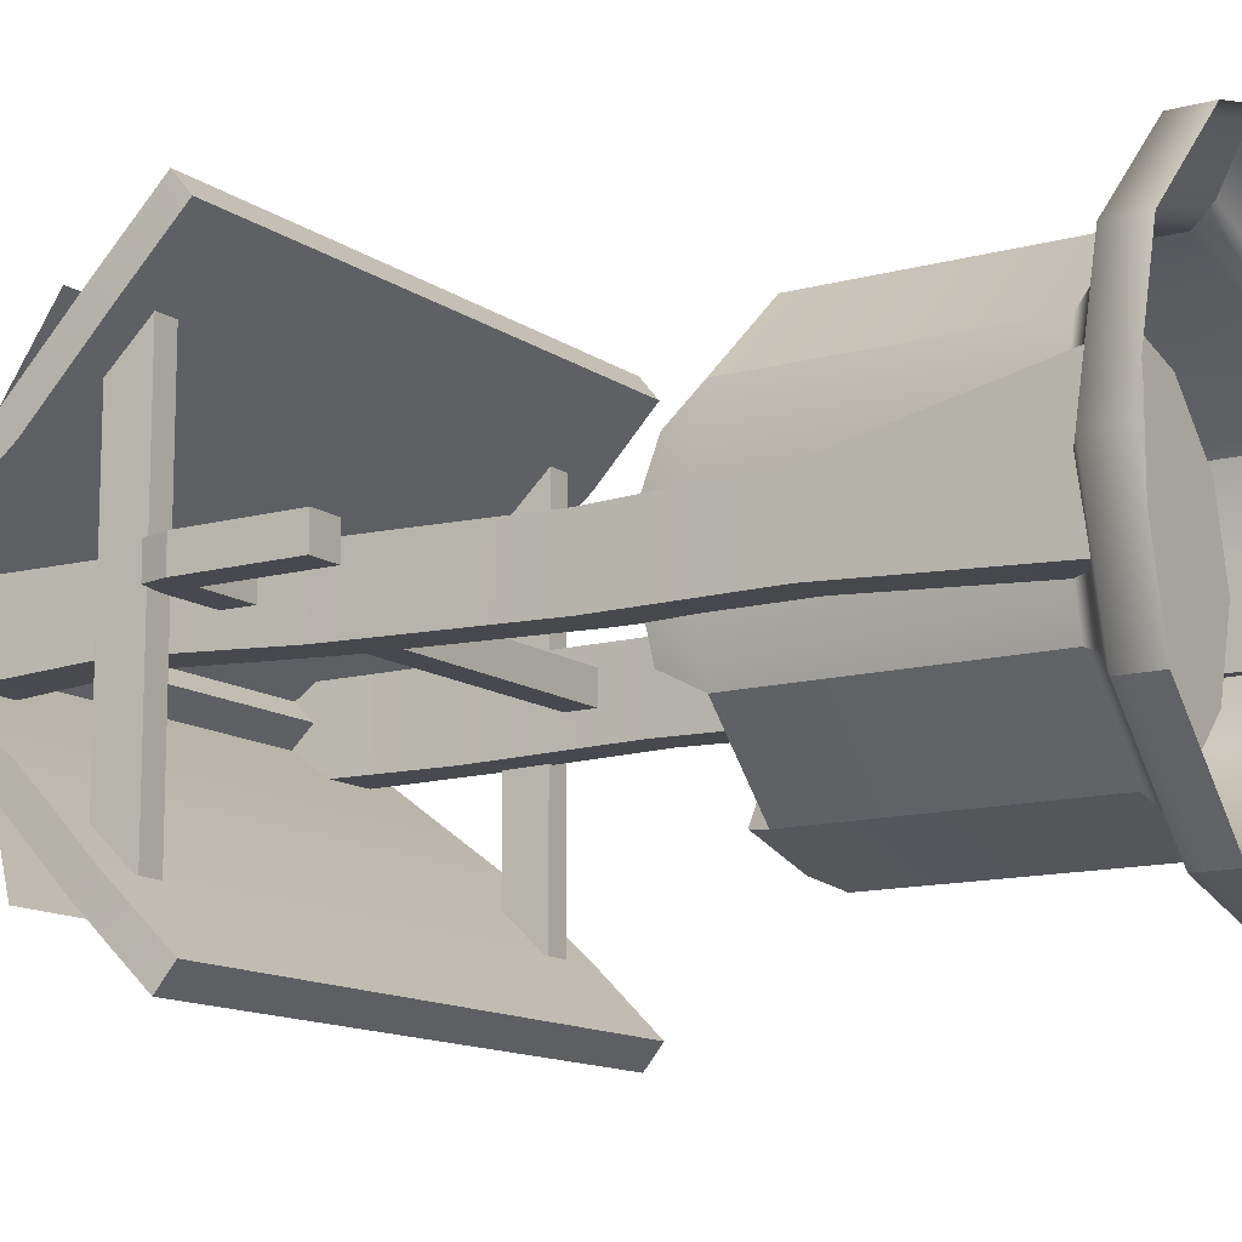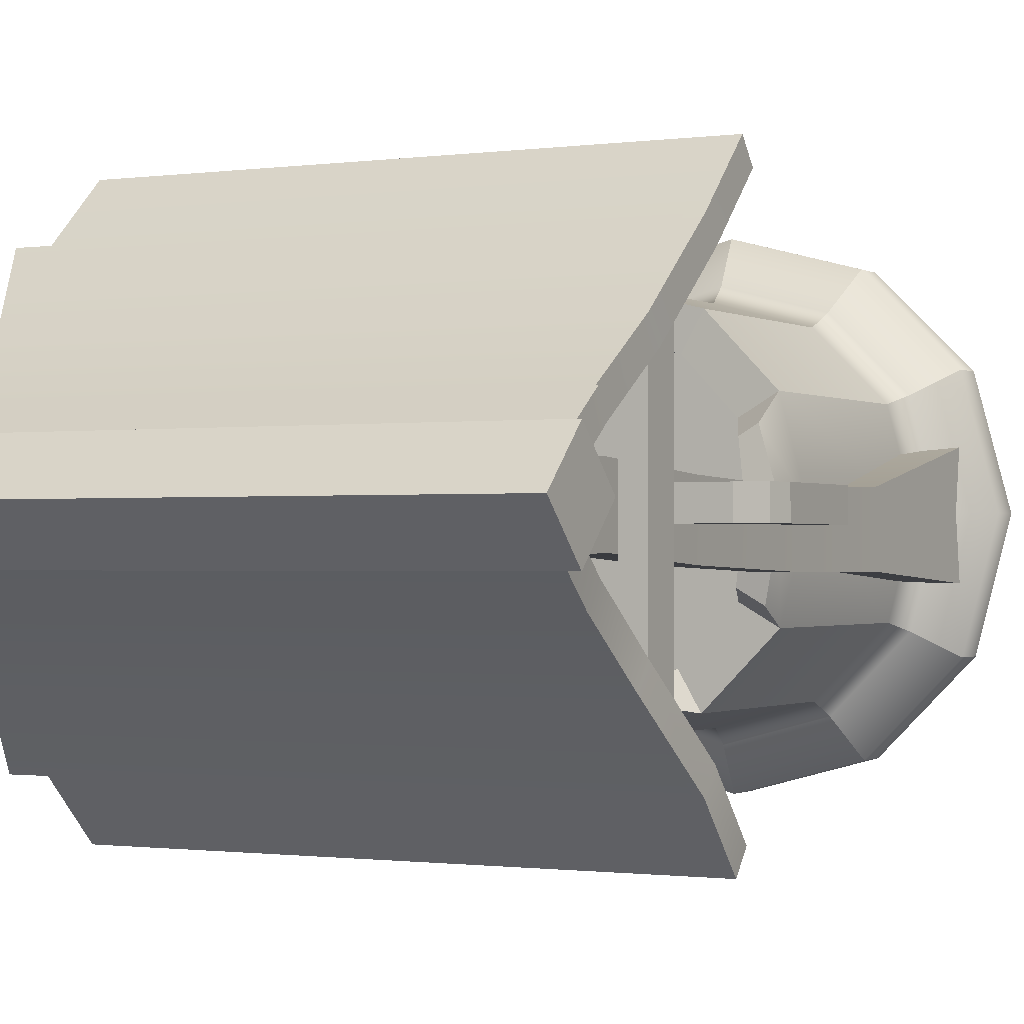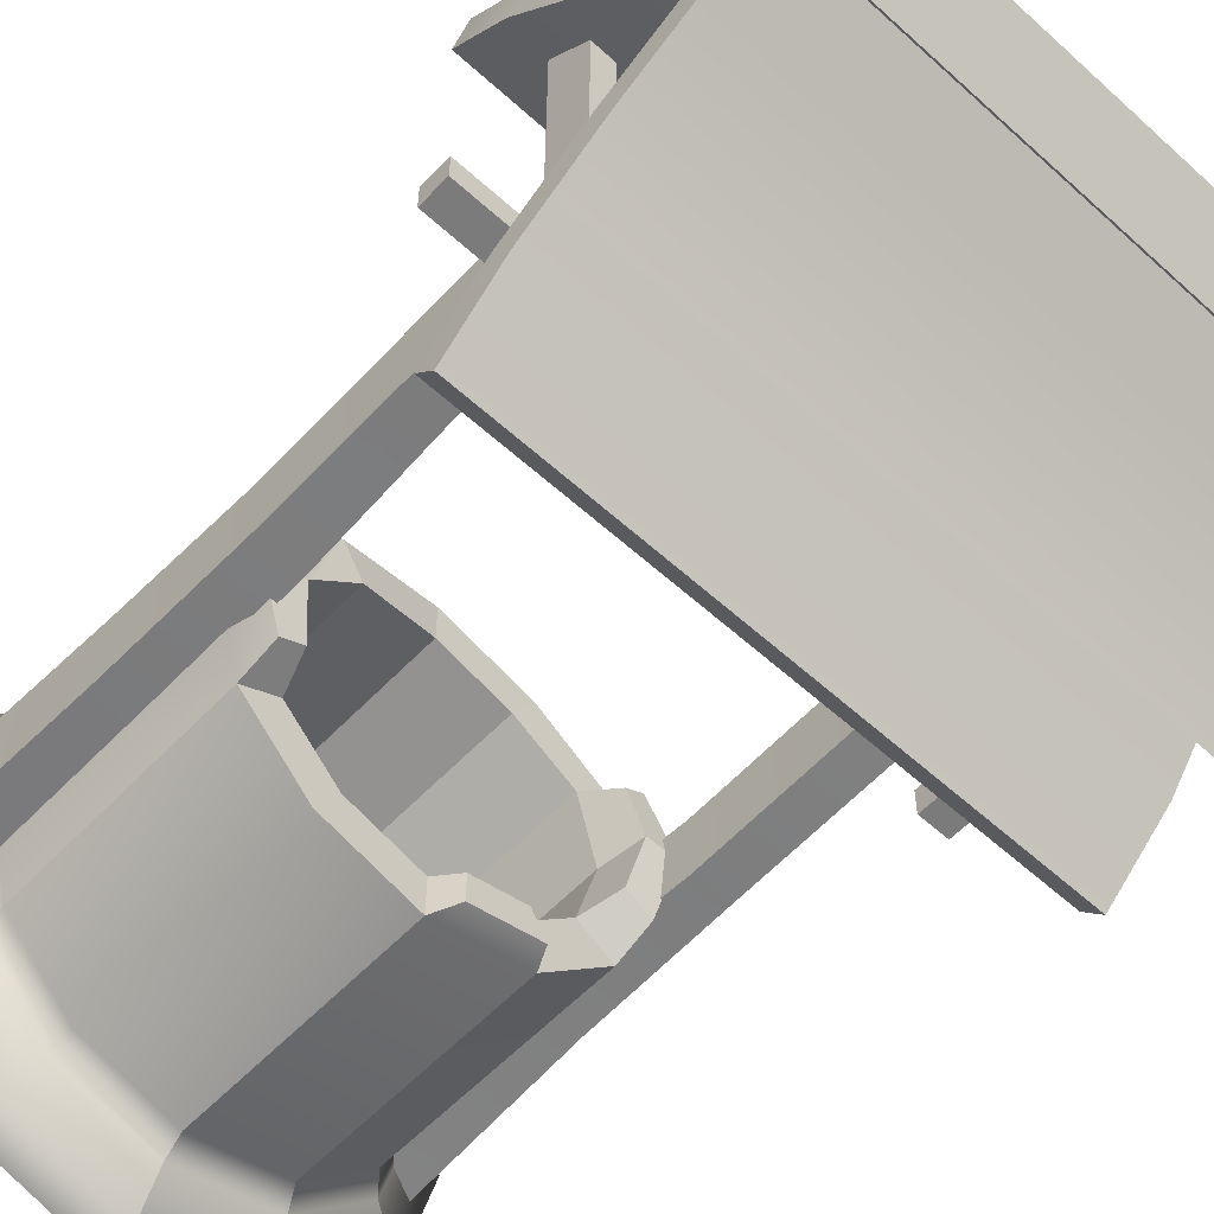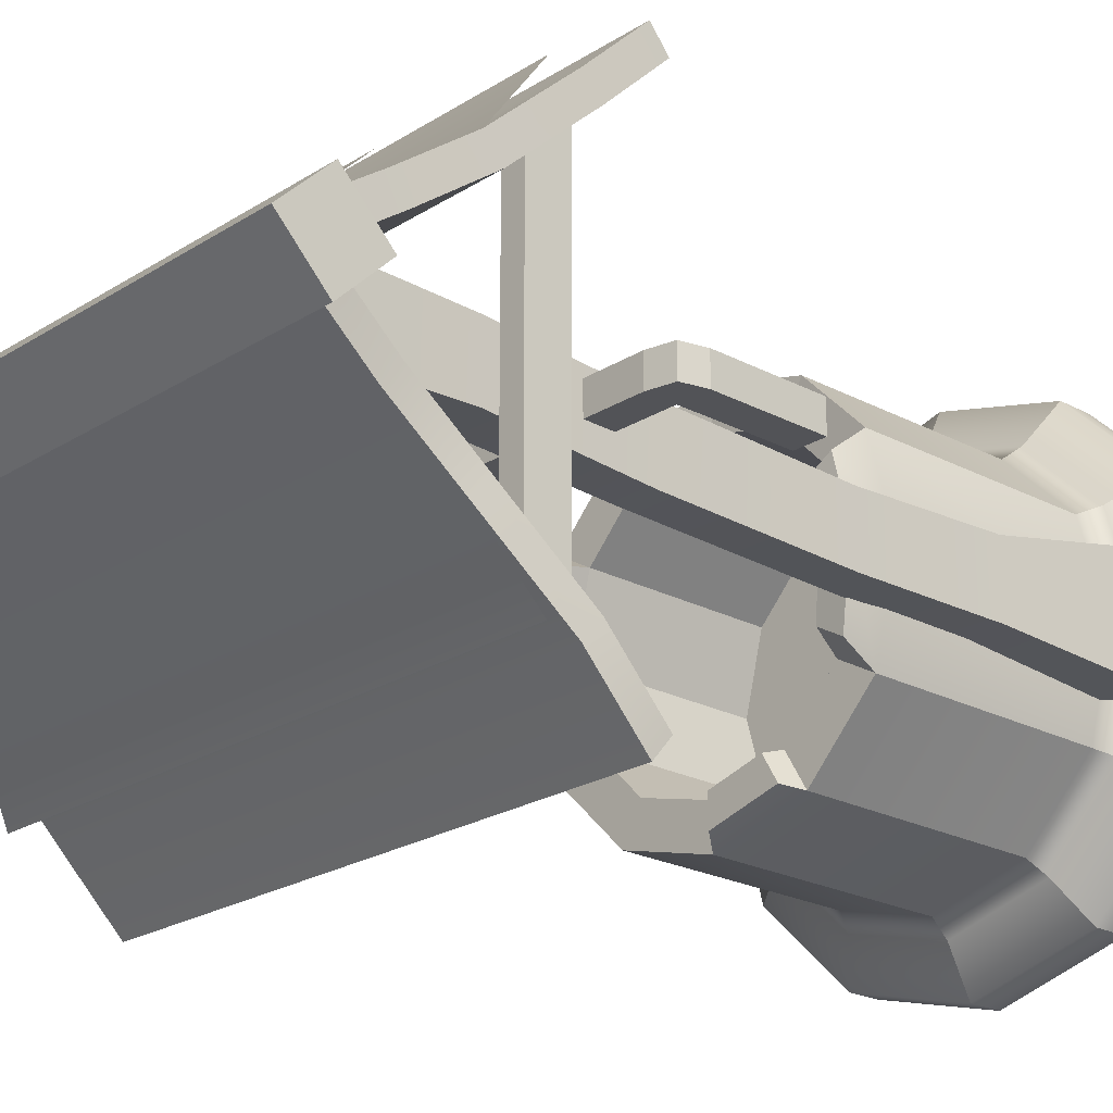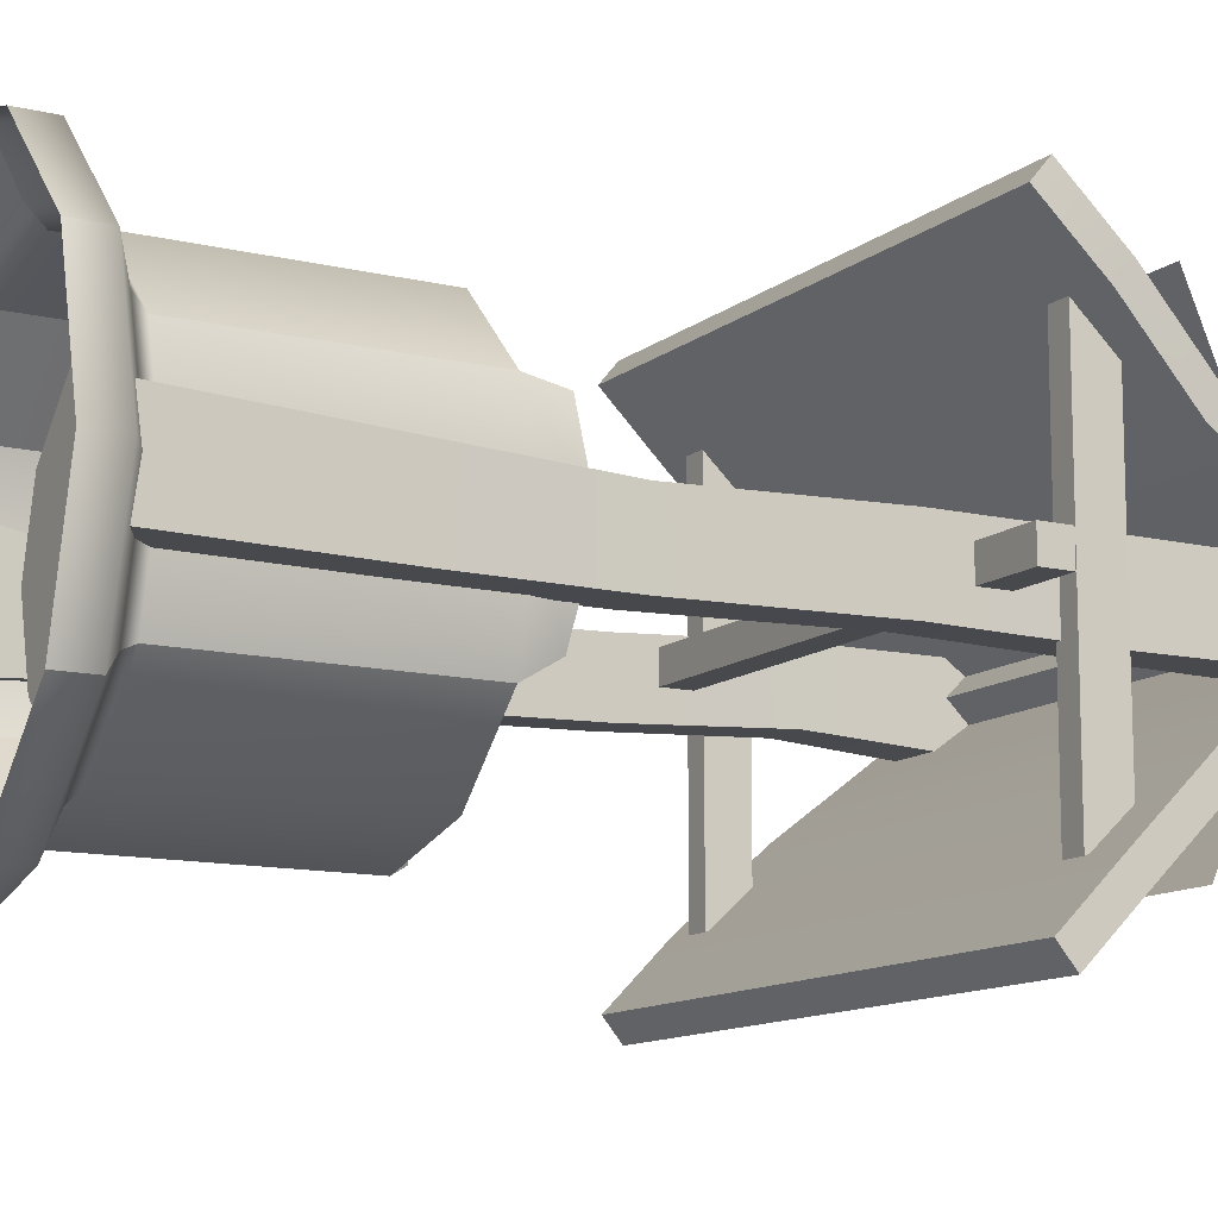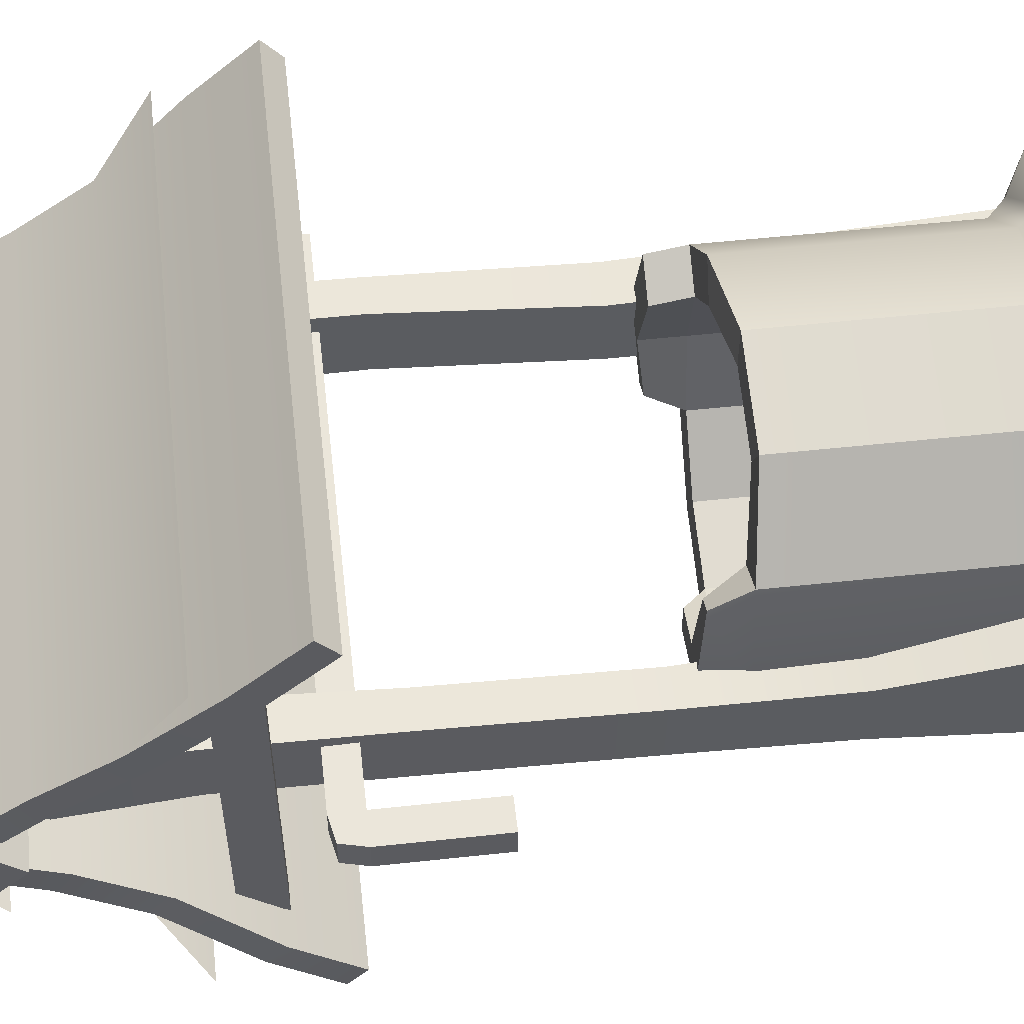
<metadata>
{"format":"obj","ext":"obj","renderer":"f3d","projection":"perspective","resolution":1024,"background":"white","views":[{"elev":-12.6,"azim":-57.4,"up":"+Z"},{"elev":-0.9,"azim":-151.9,"up":"+Z"},{"elev":-58.5,"azim":136.9,"up":"+Z"},{"elev":-22.3,"azim":-132.5,"up":"+Z"},{"elev":-12.0,"azim":60.2,"up":"+Z"},{"elev":55.0,"azim":-96.5,"up":"+Z"}]}
</metadata>
<code>
g default
v -1.426 3.817 1.025
v 1.489 3.817 1.025
v 1.371 4.097 0.6399
v -1.415 4.097 0.6399
v -1.464 4.581 0.3625
v 1.388 4.581 0.3625
v 1.416 4.845 0.09612
v -1.415 4.845 0.09612
v 1.458 3.889 -1.05
v -1.501 3.889 -1.05
v -1.37 4.097 -0.6632
v 1.416 4.097 -0.6632
v 1.427 4.631 -0.3844
v -1.447 4.631 -0.3844
v -1.415 4.843 -0.1166
v 1.416 4.843 -0.1166
v -1.493 4.755 0.246
v 1.494 4.755 0.246
v -1.493 5.003 0.001431
v 1.494 5.003 0.001431
v -1.493 4.758 -0.2462
v 1.494 4.758 -0.2462
v -1.493 4.51 -0.001669
v 1.494 4.51 -0.001669
v 1 1.667 -0.00418
v 0.8644 1.667 -0.5036
v 0.4969 1.667 -0.8682
v -0.003608 1.667 -1
v -0.5031 1.667 -0.8641
v -0.8676 1.667 -0.4966
v -0.9995 1.667 0.003942
v -0.8635 1.667 0.5034
v -0.496 1.619 0.8679
v 0.004514 1.619 0.9999
v 0.504 1.667 0.8639
v 0.8685 1.667 0.4964
v 0.781 1.667 -0.003289
v 0.6748 1.667 -0.3931
v 0.388 1.667 -0.6777
v -0.002717 1.667 -0.7806
v -0.3926 1.667 -0.6745
v -0.6771 1.667 -0.3876
v -0.7801 1.667 0.003051
v -0.6739 1.667 0.3929
v -0.3871 1.619 0.6774
v 0.003623 1.619 0.7804
v 0.3935 1.667 0.6743
v 0.678 1.667 0.3874
v 0.781 0.6537 -0.003289
v 0.6748 0.6537 -0.3931
v 0.000453 0.6537 -0.000119
v 0.388 0.6537 -0.6777
v -0.002717 0.6537 -0.7806
v -0.3926 0.6537 -0.6745
v -0.6771 0.6537 -0.3876
v -0.7801 0.6537 0.003051
v -0.6739 0.6537 0.3929
v -0.3871 0.6537 0.6774
v 0.003623 0.6537 0.7804
v 0.3935 0.6537 0.6743
v 0.678 0.6537 0.3874
v -0.9416 0.3232 -0.5389
v -0.546 0.3232 -0.9377
v -0.003954 0.3232 -1.085
v 0.5392 0.3232 -0.9421
v 0.9381 0.3232 -0.5465
v 1.086 0.3232 -0.004526
v 0.9425 0.3232 0.5387
v 0.5469 0.3232 0.9375
v 0.00486 0.3232 1.085
v -0.5383 0.3232 0.9419
v -0.9372 0.3232 0.5463
v -1.085 0.3232 0.004288
v 1.324 0.01885 -0.005493
v 1.144 0.01885 -0.6663
v 1.144 0.1998 -0.6663
v 1.324 0.1998 -0.005493
v 0.6574 0.01885 -1.149
v 0.6574 0.1998 -1.149
v -0.004921 0.01885 -1.323
v -0.004921 0.1998 -1.323
v -0.6658 0.01885 -1.143
v -0.6658 0.1998 -1.143
v -1.148 0.01885 -0.657
v -1.148 0.1998 -0.657
v -1.323 0.01885 0.005255
v -1.323 0.1998 0.005255
v -1.143 0.01885 0.6661
v -1.143 0.1998 0.6661
v -0.6565 0.01885 1.148
v -0.6565 0.1998 1.148
v 0.005827 0.01885 1.323
v 0.005827 0.1998 1.323
v 0.6667 0.01885 1.143
v 0.6667 0.1998 1.143
v 1.149 0.01885 0.6568
v 1.149 0.1998 0.6568
v -0.8676 0.4112 -0.4966
v -0.5031 0.4112 -0.8641
v -0.003608 0.4112 -1
v 0.4969 0.4112 -0.8682
v 0.8644 0.4112 -0.5036
v 1 0.4112 -0.00418
v 0.8685 0.4112 0.4964
v 0.504 0.4112 0.8639
v 0.004514 0.4112 0.9999
v -0.496 0.4112 0.8679
v -0.8635 0.4112 0.5034
v -0.9995 0.4112 0.003942
v 1 1.881 -0.00418
v 0.8452 1.848 -0.3974
v 0.7283 1.848 -0.3292
v 0.781 1.881 -0.003289
v 0.8704 1.861 0.4574
v 0.6799 1.861 0.3485
v -0.8781 1.851 -0.4009
v -0.9712 1.894 0.003827
v -0.8084 1.894 0.003166
v -0.7454 1.851 -0.325
v -0.8478 1.846 0.3622
v -0.7559 1.846 0.3087
v -0.08729 1.773 -0.9474
v -0.4551 1.773 -0.8473
v -0.3737 1.773 -0.7076
v -0.08664 1.773 -0.7858
v -1.442 3.264 1.228
v 1.416 3.264 1.228
v -1.442 3.359 1.341
v 1.416 3.359 1.341
v -1.415 4.845 0.09612
v 1.416 4.845 0.09612
v -1.415 4.751 -0.01689
v 1.416 4.751 -0.01689
v 1.435 3.681 1.025
v -1.442 3.681 1.025
v -1.442 3.586 0.9122
v 1.435 3.586 0.9122
v 1.371 4.097 0.6399
v -1.415 4.097 0.6399
v -1.415 4.002 0.5269
v 1.371 4.002 0.5269
v 1.371 4.472 0.3625
v -1.394 4.472 0.3625
v -1.394 4.378 0.2495
v 1.371 4.378 0.2495
v 1.443 3.266 -1.254
v -1.415 3.266 -1.254
v 1.443 3.361 -1.367
v -1.415 3.361 -1.367
v 1.416 4.843 -0.1166
v -1.415 4.843 -0.1166
v 1.416 4.748 -0.003903
v -1.415 4.748 -0.003903
v -1.434 3.682 -1.05
v 1.443 3.682 -1.05
v 1.443 3.587 -0.9374
v -1.434 3.587 -0.9374
v -1.37 4.097 -0.6632
v 1.416 4.097 -0.6632
v 1.416 4.002 -0.5505
v -1.37 4.002 -0.5505
v -1.37 4.471 -0.3844
v 1.395 4.471 -0.3844
v 1.395 4.376 -0.2717
v -1.37 4.376 -0.2717
v 0.8784 0.1948 0.2107
v 1.157 0.1948 0.2107
v 0.8784 4.623 0.1586
v 1.157 4.623 0.1586
v 0.8784 4.623 -0.2295
v 1.157 4.623 -0.2295
v 0.8784 0.1941 -0.2295
v 1.157 0.1941 -0.2295
v 1.13 3.847 -0.2295
v 0.917 3.847 -0.2295
v 0.917 3.847 0.1673
v 1.13 3.847 0.1673
v 1.119 3.021 -0.2135
v 0.917 3.021 -0.2135
v 0.917 3.021 0.1673
v 1.119 3.021 0.1673
v 1.119 2.003 -0.2383
v 0.8784 2.003 -0.2383
v 0.8784 2.003 0.1285
v 1.119 2.003 0.1285
v 1.13 1.218 -0.2383
v 0.8784 1.218 -0.2383
v 0.8784 1.217 0.1651
v 1.13 1.217 0.1651
v -1.153 0.1941 0.3167
v -0.8745 0.1941 0.3167
v -1.153 4.623 0.1586
v -0.8745 4.623 0.1586
v -1.153 4.623 -0.2295
v -0.8745 4.623 -0.2295
v -1.153 0.1941 -0.3199
v -0.8745 0.1941 -0.3199
v -0.8974 3.847 -0.1828
v -1.124 3.847 -0.1828
v -1.124 3.847 0.1586
v -0.8974 3.847 0.1586
v -0.9089 3.021 -0.2295
v -1.107 3.021 -0.2295
v -1.107 3.021 0.1135
v -0.9089 3.021 0.1135
v -0.9089 2.003 -0.2597
v -1.107 2.003 -0.2597
v -1.107 2.003 0.08323
v -0.9089 2.003 0.08323
v -0.8745 1.218 -0.2597
v -1.124 1.218 -0.2597
v -1.124 1.218 0.1058
v -0.8745 1.218 0.1058
v -1.41 3.223 0.0758
v 1.462 3.223 0.0758
v -1.41 3.374 0.0758
v 1.462 3.374 0.0758
v -1.41 3.374 -0.07603
v 1.462 3.374 -0.07603
v -1.41 3.223 -0.07603
v 1.462 3.223 -0.07603
v -1.571 3.223 -0.07603
v -1.571 3.223 0.0758
v -1.542 3.347 0.0758
v -1.542 3.347 -0.07603
v -1.41 2.662 -0.07603
v -1.41 2.662 0.0758
v -1.571 2.662 0.0758
v -1.571 2.662 -0.07603
v -1.26 3.561 0.9506
v -1.14 3.561 0.9506
v -1.26 3.774 0.8517
v -1.14 3.774 0.8517
v -1.26 3.774 -0.8519
v -1.14 3.774 -0.8519
v -1.26 3.561 -0.9508
v -1.14 3.561 -0.9508
v 1.101 3.561 0.9506
v 1.221 3.561 0.9506
v 1.101 3.774 0.8517
v 1.221 3.774 0.8517
v 1.101 3.774 -0.8519
v 1.221 3.774 -0.8519
v 1.101 3.561 -0.9508
v 1.221 3.561 -0.9508
v 1.443 3.682 -1.05
v -1.434 3.682 -1.05
v -1.37 4.097 -0.6632
v 1.416 4.097 -0.6632
v 1.395 4.471 -0.3844
v -1.37 4.471 -0.3844
v -1.415 4.843 -0.1166
v 1.416 4.843 -0.1166
v -1.394 4.472 0.3625
v 1.371 4.472 0.3625
v 1.416 4.845 0.09612
v -1.415 4.845 0.09612
v -1.442 3.681 1.025
v 1.435 3.681 1.025
v 1.371 4.097 0.6399
v -1.415 4.097 0.6399
g polySurface1
f 1 2 3 4
f 5 6 7 8
f 9 10 11 12
f 13 14 15 16
f 17 18 20 19
f 19 20 22 21
f 21 22 24 23
f 23 24 18 17
f 18 24 22 20
f 23 17 19 21
f 74 75 76 77
f 75 78 79 76
f 78 80 81 79
f 80 82 83 81
f 82 84 85 83
f 84 86 87 85
f 86 88 89 87
f 88 90 91 89
f 90 92 93 91
f 92 94 95 93
f 94 96 97 95
f 96 74 77 97
f 49 50 51
f 50 52 51
f 52 53 51
f 53 54 51
f 54 55 51
f 55 56 51
f 56 57 51
f 57 58 51
f 58 59 51
f 59 60 51
f 60 61 51
f 61 49 51
f 110 111 112 113
f 26 27 39 38
f 27 28 40 39
f 122 123 124 125
f 29 30 42 41
f 116 117 118 119
f 117 120 121 118
f 32 33 45 44
f 33 34 46 45
f 34 35 47 46
f 35 36 48 47
f 114 110 113 115
f 37 38 50 49
f 38 39 52 50
f 39 40 53 52
f 40 41 54 53
f 41 42 55 54
f 42 43 56 55
f 43 44 57 56
f 44 45 58 57
f 45 46 59 58
f 46 47 60 59
f 47 48 61 60
f 48 37 49 61
f 63 62 98 99
f 64 63 99 100
f 65 64 100 101
f 66 65 101 102
f 67 66 102 103
f 68 67 103 104
f 69 68 104 105
f 70 69 105 106
f 71 70 106 107
f 72 71 107 108
f 73 72 108 109
f 62 73 109 98
f 66 67 77 76
f 65 66 76 79
f 64 65 79 81
f 63 64 81 83
f 62 63 83 85
f 73 62 85 87
f 72 73 87 89
f 71 72 89 91
f 70 71 91 93
f 69 70 93 95
f 68 69 95 97
f 67 68 97 77
f 99 98 30 29
f 100 99 29 28
f 101 100 28 27
f 102 101 27 26
f 103 102 26 25
f 104 103 25 36
f 105 104 36 35
f 106 105 35 34
f 107 106 34 33
f 108 107 33 32
f 109 108 32 31
f 98 109 31 30
f 25 26 111 110
f 26 38 112 111
f 38 37 113 112
f 36 25 110 114
f 37 48 115 113
f 48 36 114 115
f 30 31 117 116
f 43 42 119 118
f 42 30 116 119
f 31 32 120 117
f 32 44 121 120
f 44 43 118 121
f 28 29 123 122
f 29 41 124 123
f 41 40 125 124
f 40 28 122 125
f 126 127 129 128
f 128 129 134 135
f 136 137 127 126
f 127 137 134 129
f 136 126 128 135
f 140 136 135 139
f 140 141 137 136
f 134 137 141 138
f 139 138 142 143
f 144 140 139 143
f 144 145 141 140
f 138 141 145 142
f 132 144 143 130
f 132 133 145 144
f 142 145 133 131
f 146 147 149 148
f 148 149 154 155
f 156 157 147 146
f 147 157 154 149
f 156 146 148 155
f 160 156 155 159
f 160 161 157 156
f 154 157 161 158
f 159 158 162 163
f 164 160 159 163
f 164 165 161 160
f 158 161 165 162
f 152 164 163 150
f 152 153 165 164
f 162 165 153 151
f 176 177 169 168
f 170 171 174 175
f 177 174 171 169
f 175 176 168 170
f 175 174 178 179
f 179 180 176 175
f 180 181 177 176
f 181 178 174 177
f 179 178 182 183
f 183 184 180 179
f 184 185 181 180
f 185 182 178 181
f 183 182 186 187
f 187 188 184 183
f 188 189 185 184
f 189 186 182 185
f 187 186 173 172
f 172 166 188 187
f 166 167 189 188
f 167 173 186 189
f 200 201 193 192
f 194 195 198 199
f 201 198 195 193
f 199 200 192 194
f 199 198 202 203
f 203 204 200 199
f 204 205 201 200
f 205 202 198 201
f 203 202 206 207
f 207 208 204 203
f 208 209 205 204
f 209 206 202 205
f 207 206 210 211
f 211 212 208 207
f 212 213 209 208
f 213 210 206 209
f 211 210 197 196
f 196 190 212 211
f 190 191 213 212
f 191 197 210 213
f 214 215 217 216
f 216 217 219 218
f 218 219 221 220
f 220 221 215 214
f 215 221 219 217
f 222 223 224 225
f 226 227 228 229
f 214 216 224 223
f 216 218 225 224
f 218 220 222 225
f 220 214 227 226
f 214 223 228 227
f 223 222 229 228
f 222 220 226 229
f 232 233 235 234
f 236 237 231 230
f 231 237 235 233
f 236 230 232 234
f 240 241 243 242
f 244 245 239 238
f 239 245 243 241
f 244 238 240 242
f 246 247 248 249
f 250 251 252 253
f 254 255 256 257
f 258 259 260 261

</code>
